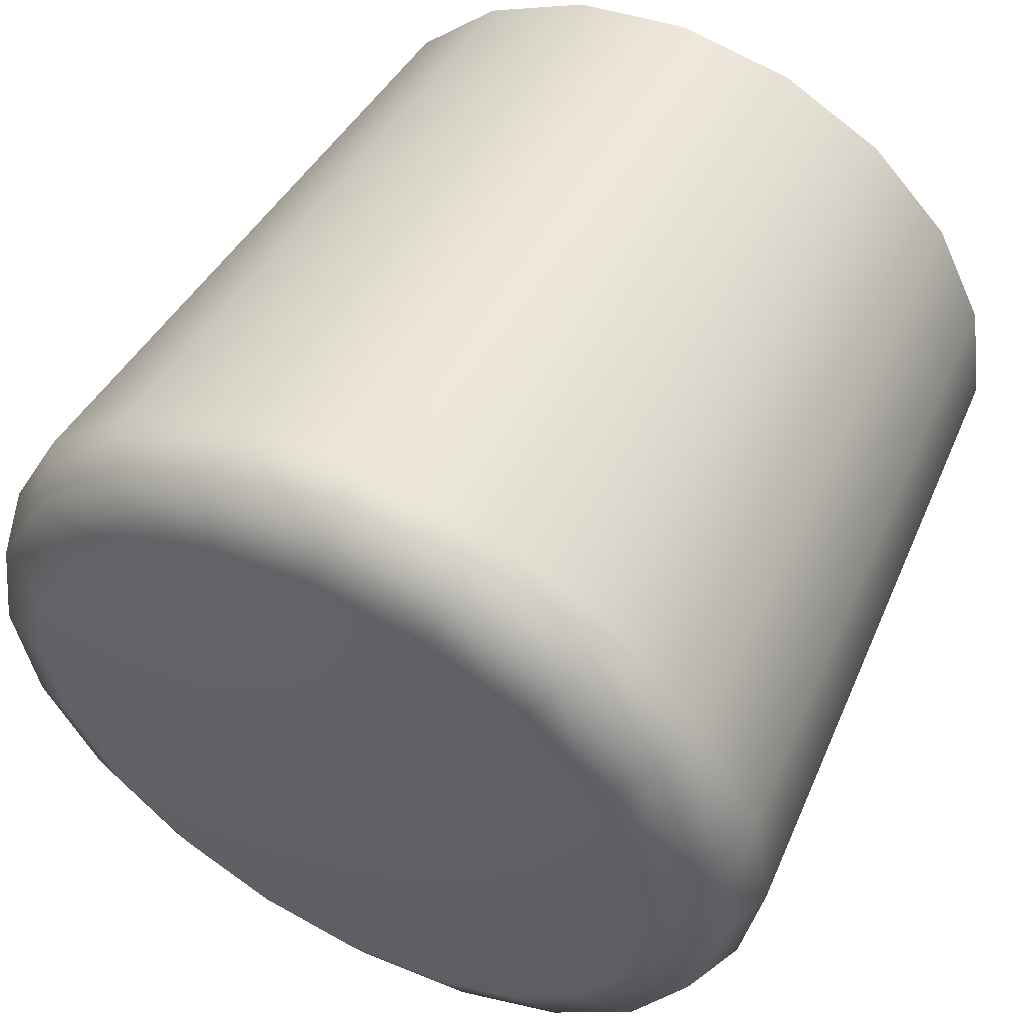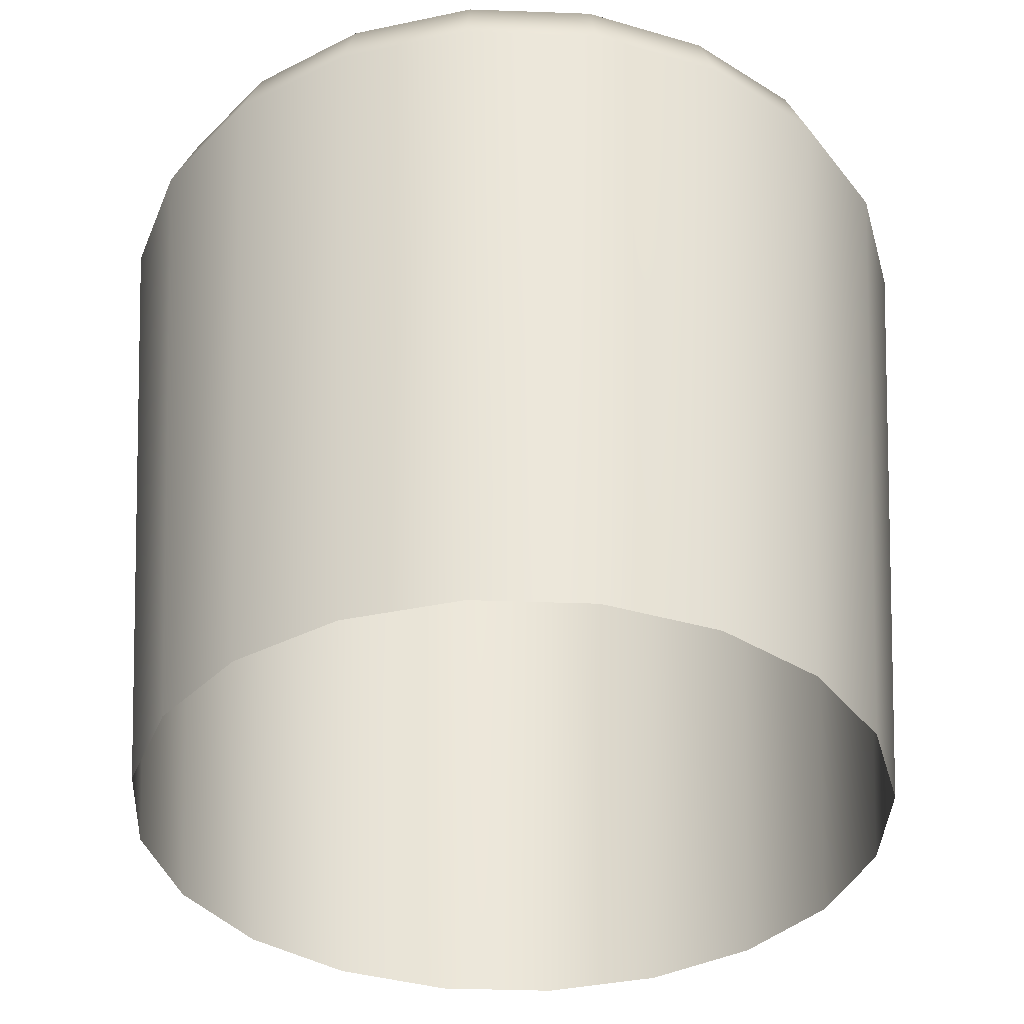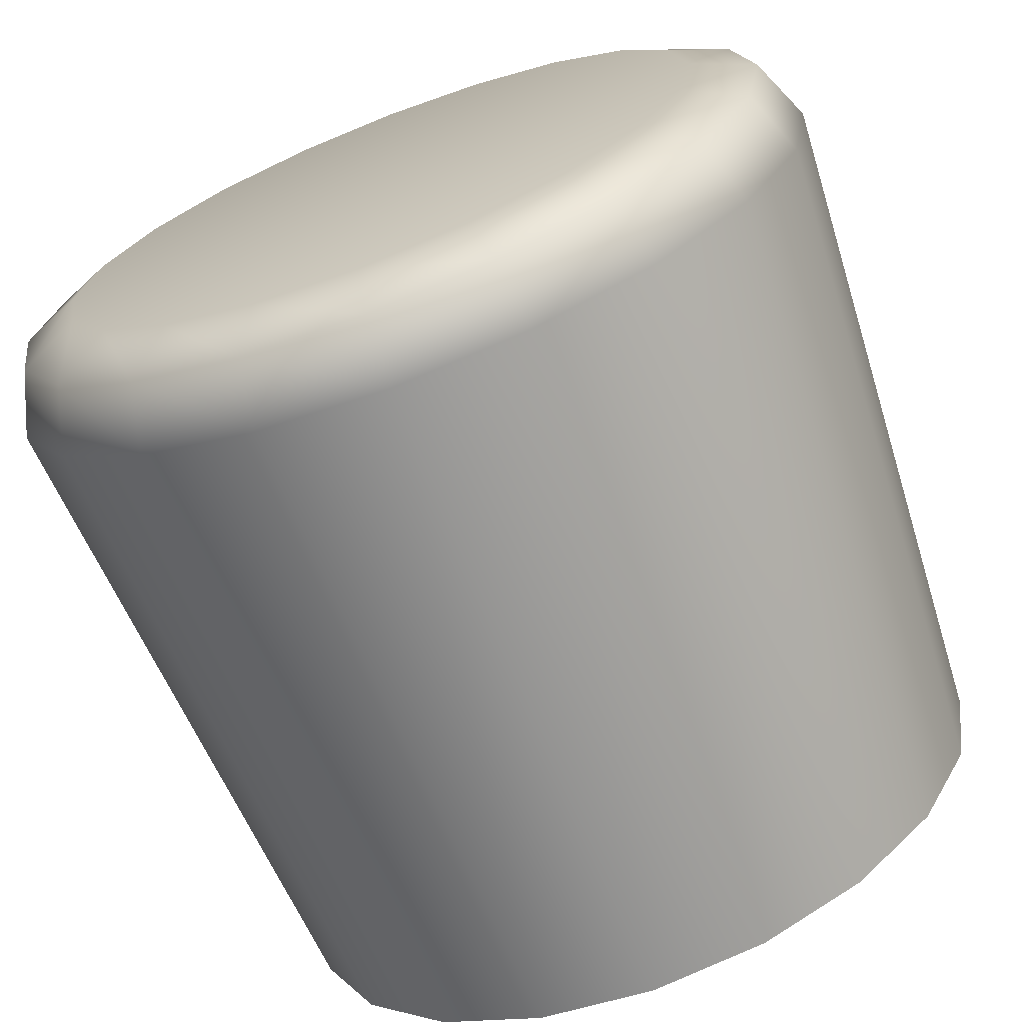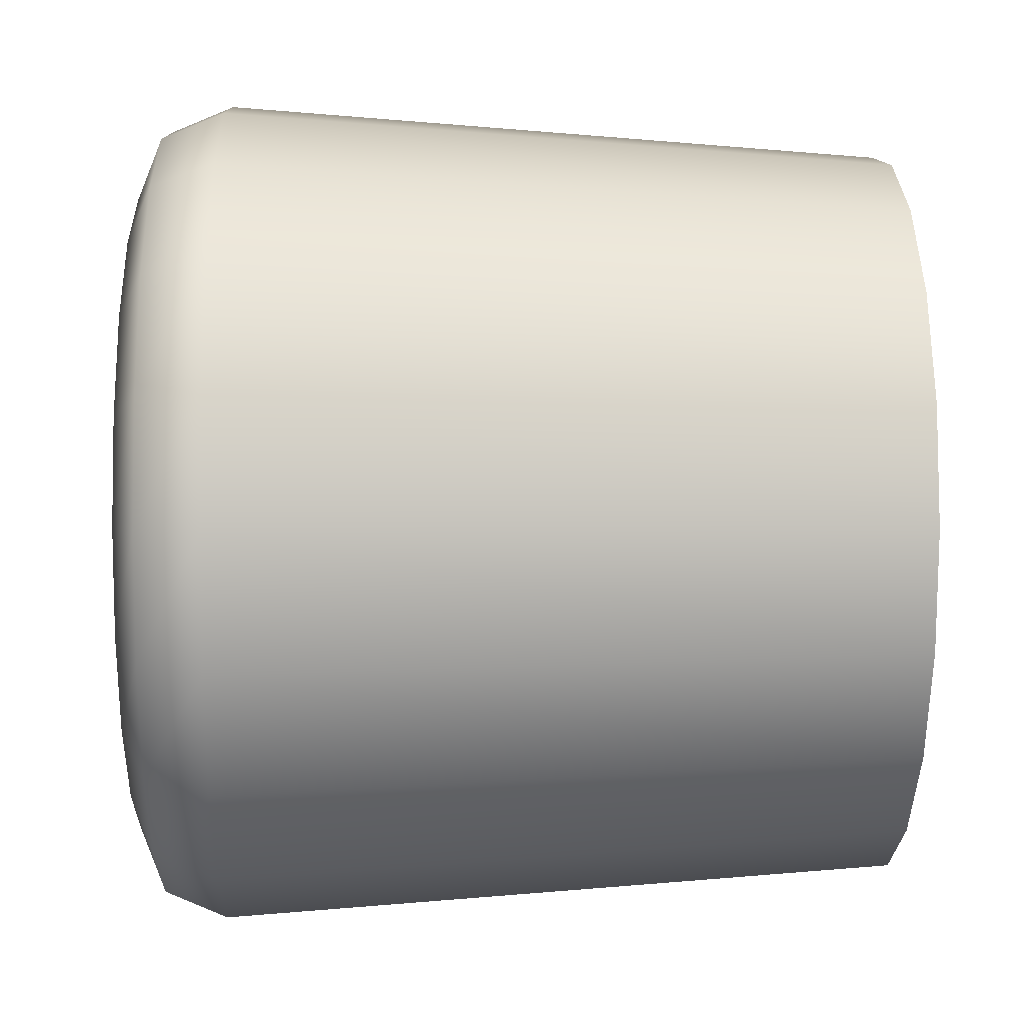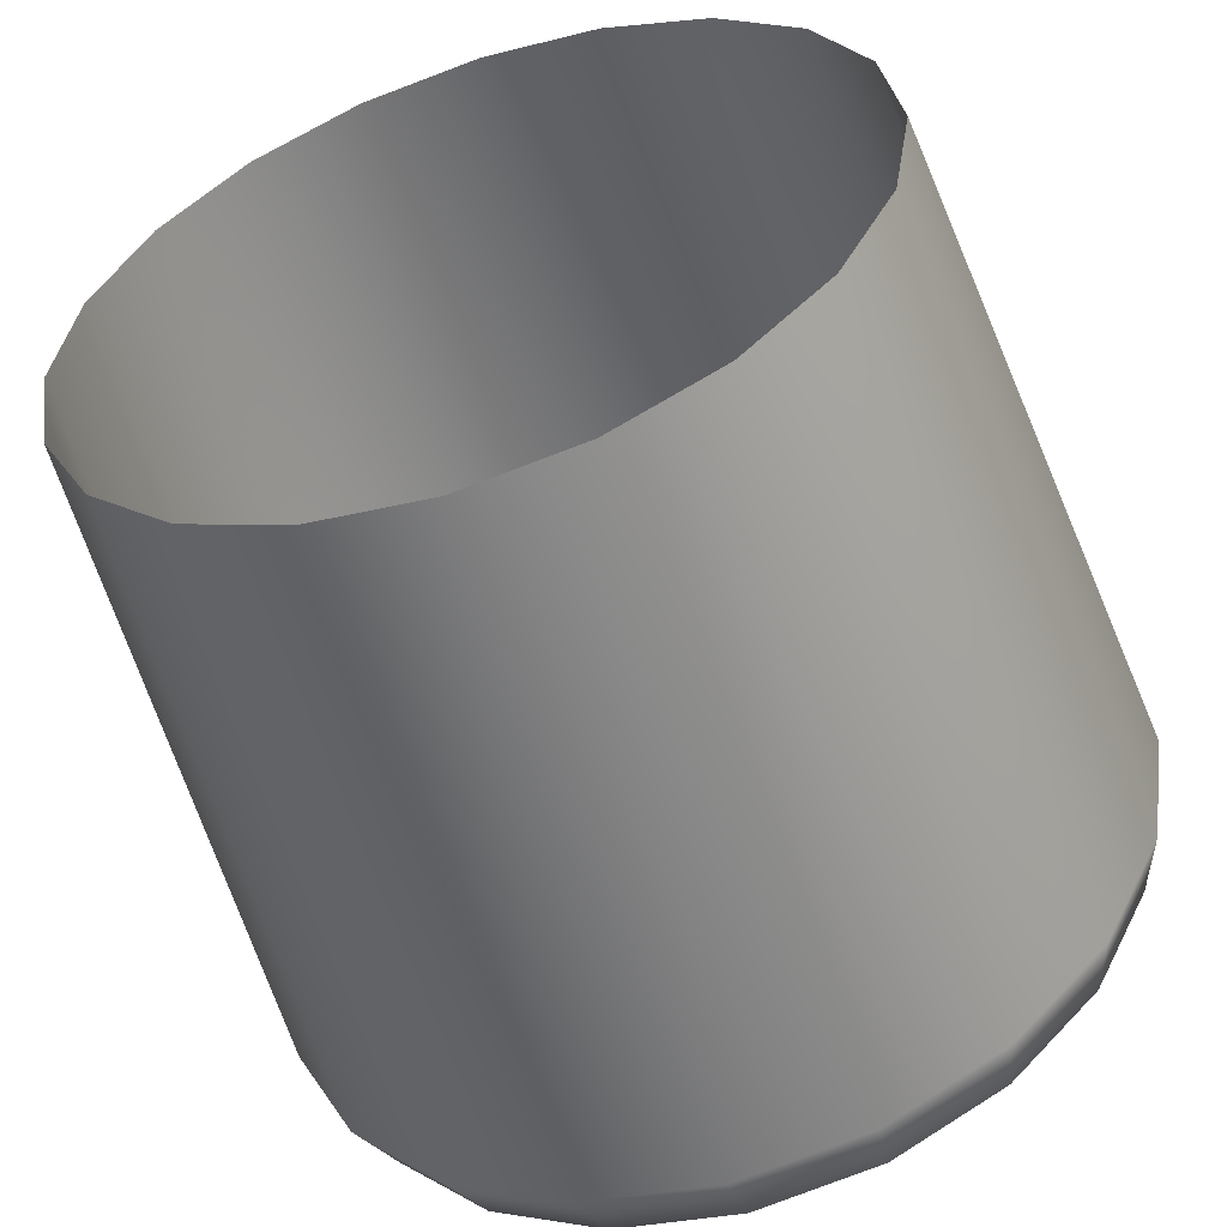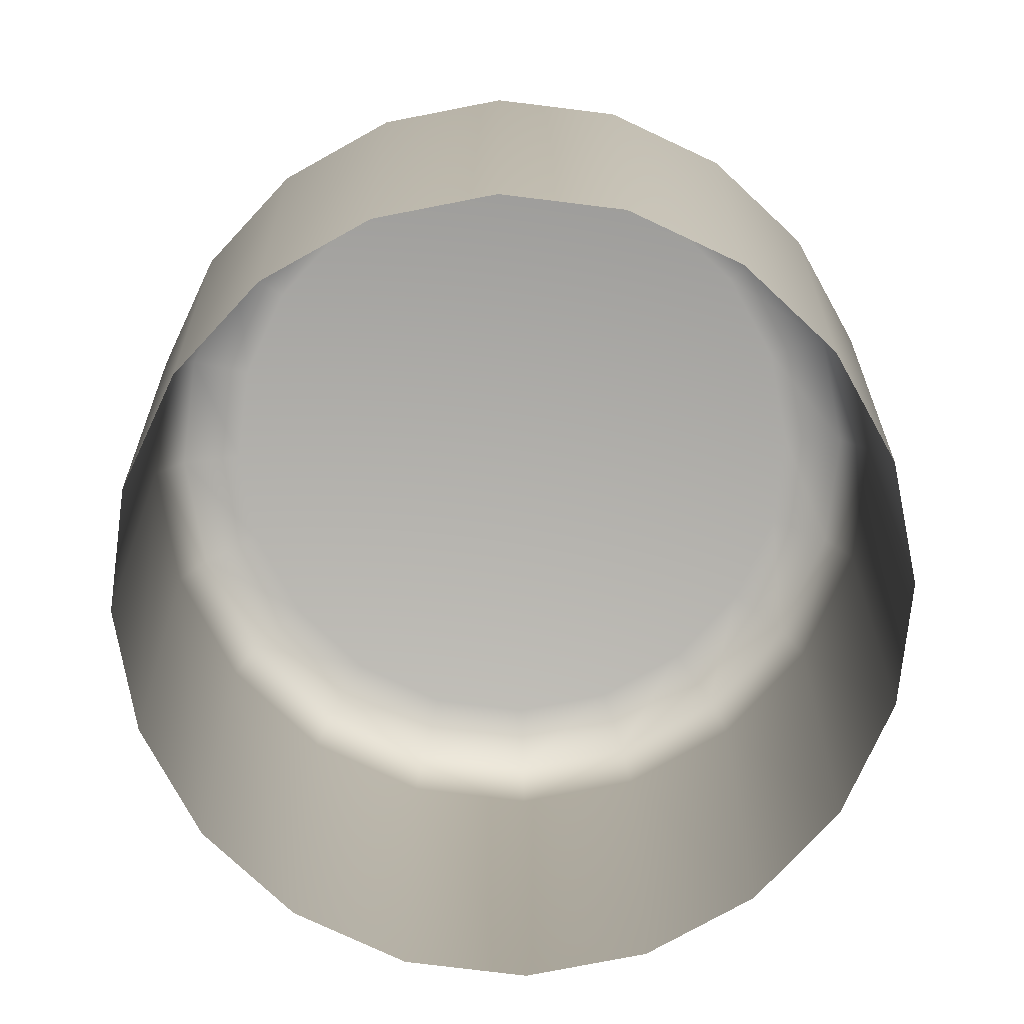
<metadata>
{"format":"obj","ext":"obj","renderer":"f3d","projection":"perspective","resolution":1024,"background":"white","views":[{"elev":53.8,"azim":-152.6,"up":"+Z"},{"elev":-37.3,"azim":114.3,"up":"+Y"},{"elev":-69.6,"azim":-158.9,"up":"+Z"},{"elev":2.4,"azim":-91.9,"up":"+Z"},{"elev":-55.5,"azim":18.6,"up":"+Z"},{"elev":-78.0,"azim":38.0,"up":"+Y"}]}
</metadata>
<code>
g Control_Panel_Button
v 0.01 -0.02031 -2.586e-05
v 0.01077 -0.002368 -0.0035
v 0.009511 -0.02031 -0.003116
v 0.01133 -0.002368 -3.946e-09
v 0.009511 -0.02031 0.003064
v 0.01062 -0.0006935 -9.978e-09
v 0.0101 -0.0006935 -0.003283
v 0.0101 -0.0006935 0.003283
v 0.01077 -0.002368 0.0035
v 0.00809 -0.02031 0.005852
v 0.008594 -0.0006935 0.006244
v 0.009162 -0.002368 0.006657
v 0.005878 -0.02031 0.008064
v 0.006244 -0.0006935 0.008594
v 0.006657 -0.002368 0.009162
v 0.00309 -0.02031 0.009485
v 0.003283 -0.0006935 0.0101
v 0.0035 -0.002368 0.01077
v 5.882e-10 -0.02031 0.009974
v 5.882e-10 -0.0006935 0.01062
v 5.882e-10 -0.002368 0.01133
v -0.00309 -0.02031 0.009485
v -0.003283 -0.0006935 0.0101
v -0.0035 -0.002368 0.01077
v -0.005878 -0.02031 0.008064
v -0.006244 -0.0006935 0.008594
v -0.006657 -0.002368 0.009162
v -0.00809 -0.02031 0.005852
v -0.008594 -0.0006935 0.006244
v -0.009162 -0.002368 0.006657
v -0.009511 -0.02031 0.003064
v -0.0101 -0.0006935 0.003283
v -0.01077 -0.002368 0.0035
v -0.01 -0.02031 -2.586e-05
v -0.01062 -0.0006935 -9.978e-09
v -0.01133 -0.002368 -3.946e-09
v -0.009511 -0.02031 -0.003116
v -0.0101 -0.0006935 -0.003283
v -0.01077 -0.002368 -0.0035
v -0.00809 -0.02031 -0.005904
v -0.008594 -0.0006935 -0.006244
v -0.009162 -0.002368 -0.006657
v -0.005878 -0.02031 -0.008116
v -0.006244 -0.0006935 -0.008594
v -0.006657 -0.002368 -0.009162
v -0.00309 -0.02031 -0.009536
v -0.003283 -0.0006935 -0.0101
v -0.0035 -0.002368 -0.01077
v 5.882e-10 -0.02031 -0.01003
v 5.882e-10 -0.0006935 -0.01062
v 5.882e-10 -0.002368 -0.01133
v 0.00309 -0.02031 -0.009536
v 0.003283 -0.0006935 -0.0101
v 0.0035 -0.002368 -0.01077
v 0.005878 -0.02031 -0.008116
v 0.006244 -0.0006935 -0.008594
v 0.006657 -0.002368 -0.009162
v 0.00809 -0.02031 -0.005904
v 0.008594 -0.0006935 -0.006244
v 0.009162 -0.002368 -0.006657
v 0.009511 -0.02031 -0.003116
v 0.0101 -0.0006935 -0.003283
v 0.01077 -0.002368 -0.0035
v 0.0101 -0.0006935 -0.003283
v 0.01062 -0.0006935 -9.978e-09
v 0.008928 -4.269e-10 8.227e-10
v 0.008491 -4.269e-10 -0.002759
v 0.008594 -0.0006935 -0.006244
v 0.008491 1.03e-08 0.002759
v 0.0101 -0.0006935 0.003283
v 5.882e-10 -4.269e-10 8.227e-10
v 0.007223 -1.116e-08 -0.005248
v 0.007223 -9.964e-09 0.005248
v 0.005248 -4.269e-10 -0.007223
v 0.006244 -0.0006935 -0.008594
v 0.008594 -0.0006935 0.006244
v 0.003283 -0.0006935 -0.0101
v 0.005248 7.918e-09 0.007223
v 0.006244 -0.0006935 0.008594
v 0.002759 7.918e-09 -0.008491
v 5.882e-10 -0.0006935 -0.01062
v 0.002759 9.11e-09 0.008491
v 0.003283 -0.0006935 0.0101
v 5.882e-10 1.03e-08 -0.008928
v -0.003283 -0.0006935 -0.0101
v 5.882e-10 -1.116e-08 0.008928
v 5.882e-10 -0.0006935 0.01062
v -0.002759 7.918e-09 -0.008491
v -0.002759 9.11e-09 0.008491
v -0.005248 1.03e-08 -0.007223
v -0.006244 -0.0006935 -0.008594
v -0.003283 -0.0006935 0.0101
v -0.008594 -0.0006935 -0.006244
v -0.005248 9.11e-09 0.007223
v -0.006244 -0.0006935 0.008594
v -0.007223 -4.269e-10 -0.005248
v -0.0101 -0.0006935 -0.003283
v -0.007223 -7.579e-09 0.005248
v -0.008594 -0.0006935 0.006244
v -0.008491 -4.269e-10 -0.002759
v -0.01062 -0.0006935 -9.978e-09
v -0.008491 1.03e-08 0.002759
v -0.0101 -0.0006935 0.003283
v -0.008928 -4.269e-10 8.227e-10
g Control_Panel_Button_0
f 3 2 1
f 2 4 1
f 1 4 5
f 6 4 2
f 7 6 2
f 4 6 8
f 4 9 5
f 9 4 8
f 5 9 10
f 9 8 11
f 9 12 10
f 12 9 11
f 10 12 13
f 12 11 14
f 12 15 13
f 15 12 14
f 13 15 16
f 15 14 17
f 15 18 16
f 18 15 17
f 16 18 19
f 18 17 20
f 18 21 19
f 21 18 20
f 19 21 22
f 21 20 23
f 21 24 22
f 24 21 23
f 22 24 25
f 24 23 26
f 24 27 25
f 27 24 26
f 25 27 28
f 27 26 29
f 27 30 28
f 30 27 29
f 28 30 31
f 30 29 32
f 30 33 31
f 33 30 32
f 31 33 34
f 33 32 35
f 33 36 34
f 36 33 35
f 34 36 37
f 36 35 38
f 36 39 37
f 39 36 38
f 37 39 40
f 39 38 41
f 39 42 40
f 42 39 41
f 40 42 43
f 42 41 44
f 42 45 43
f 45 42 44
f 43 45 46
f 45 44 47
f 45 48 46
f 48 45 47
f 46 48 49
f 48 47 50
f 48 51 49
f 51 48 50
f 49 51 52
f 51 50 53
f 51 54 52
f 54 51 53
f 52 54 55
f 54 53 56
f 54 57 55
f 57 54 56
f 55 57 58
f 57 56 59
f 57 60 58
f 60 57 59
f 58 60 61
f 60 59 62
f 60 63 61
f 63 60 62
f 66 65 64
f 67 66 64
f 64 68 67
f 65 66 69
f 70 65 69
f 67 71 66
f 66 71 69
f 68 72 67
f 72 71 67
f 69 71 73
f 70 69 73
f 74 71 72
f 68 75 72
f 75 74 72
f 76 70 73
f 75 77 74
f 76 73 78
f 73 71 78
f 79 76 78
f 77 80 74
f 80 71 74
f 77 81 80
f 79 78 82
f 78 71 82
f 83 79 82
f 81 84 80
f 84 71 80
f 81 85 84
f 83 82 86
f 82 71 86
f 87 83 86
f 88 71 84
f 85 88 84
f 86 71 89
f 87 86 89
f 90 71 88
f 85 91 88
f 91 90 88
f 92 87 89
f 91 93 90
f 92 89 94
f 89 71 94
f 95 92 94
f 93 96 90
f 96 71 90
f 93 97 96
f 95 94 98
f 94 71 98
f 99 95 98
f 97 100 96
f 100 71 96
f 97 101 100
f 99 98 102
f 98 71 102
f 103 99 102
f 104 71 100
f 101 104 100
f 102 71 104
f 103 102 104
f 101 103 104

</code>
